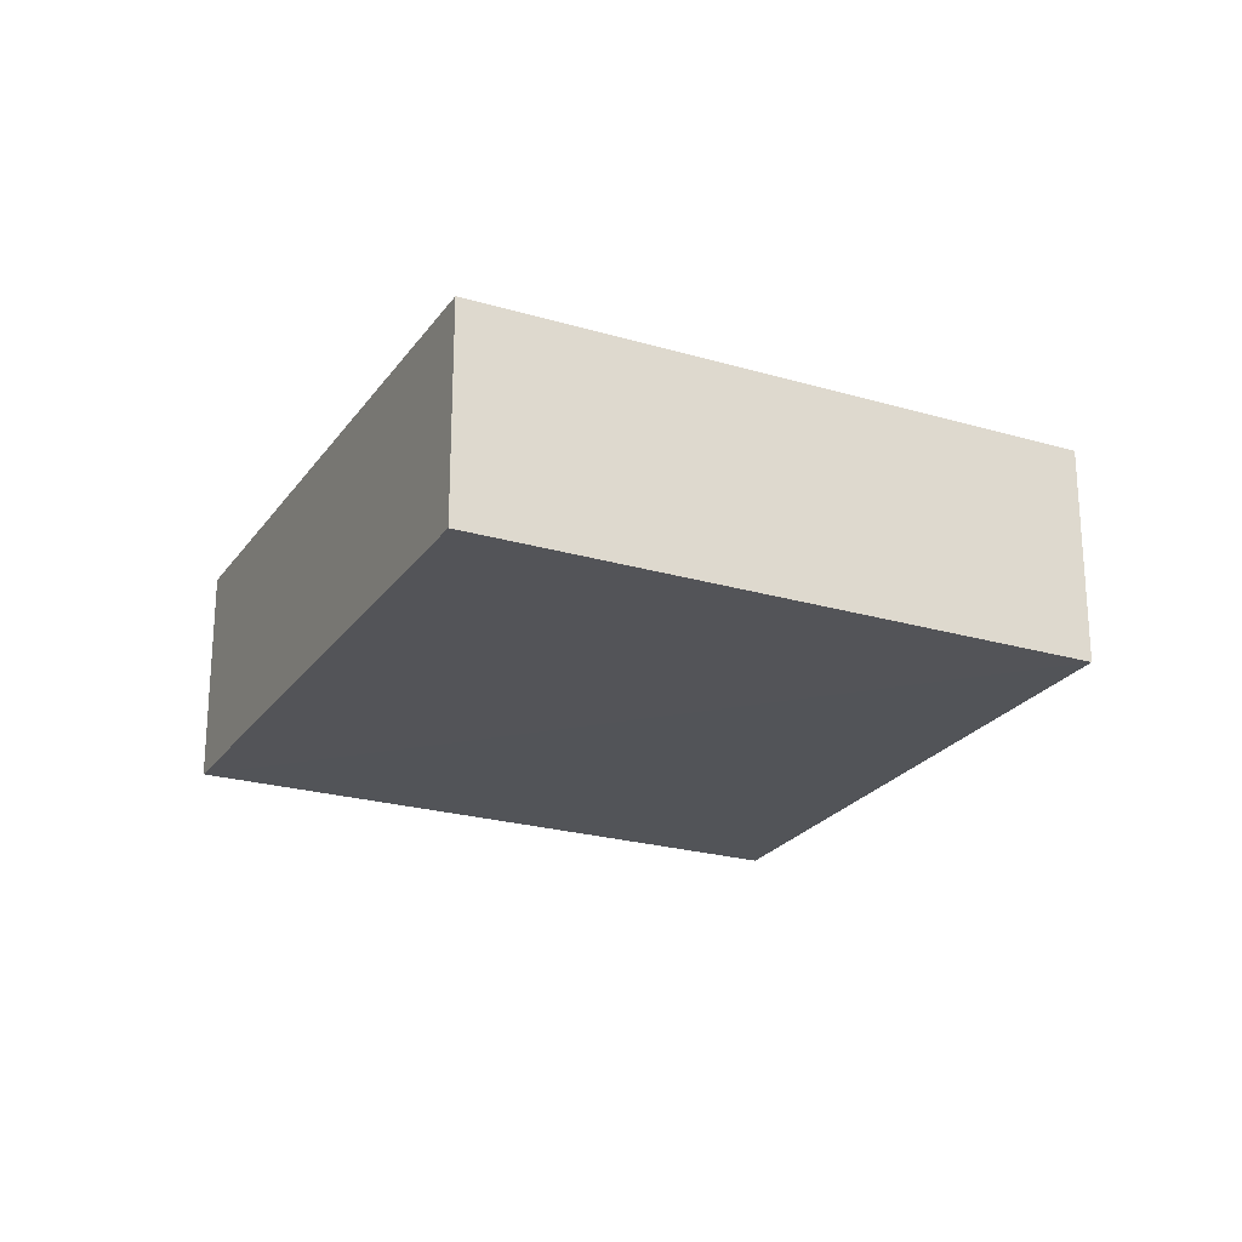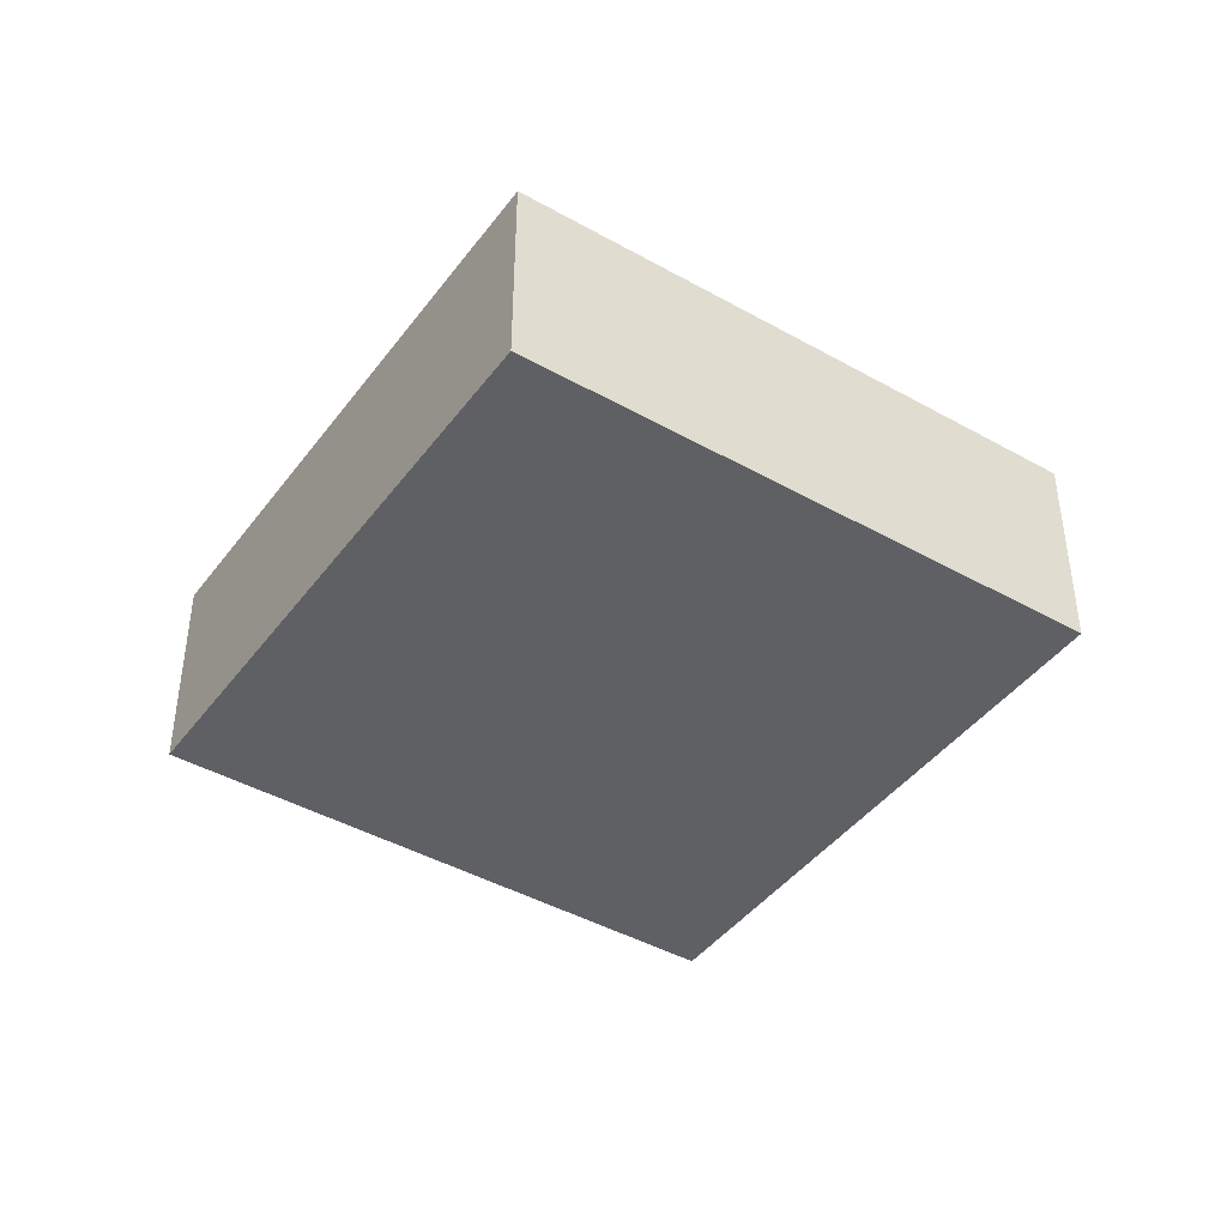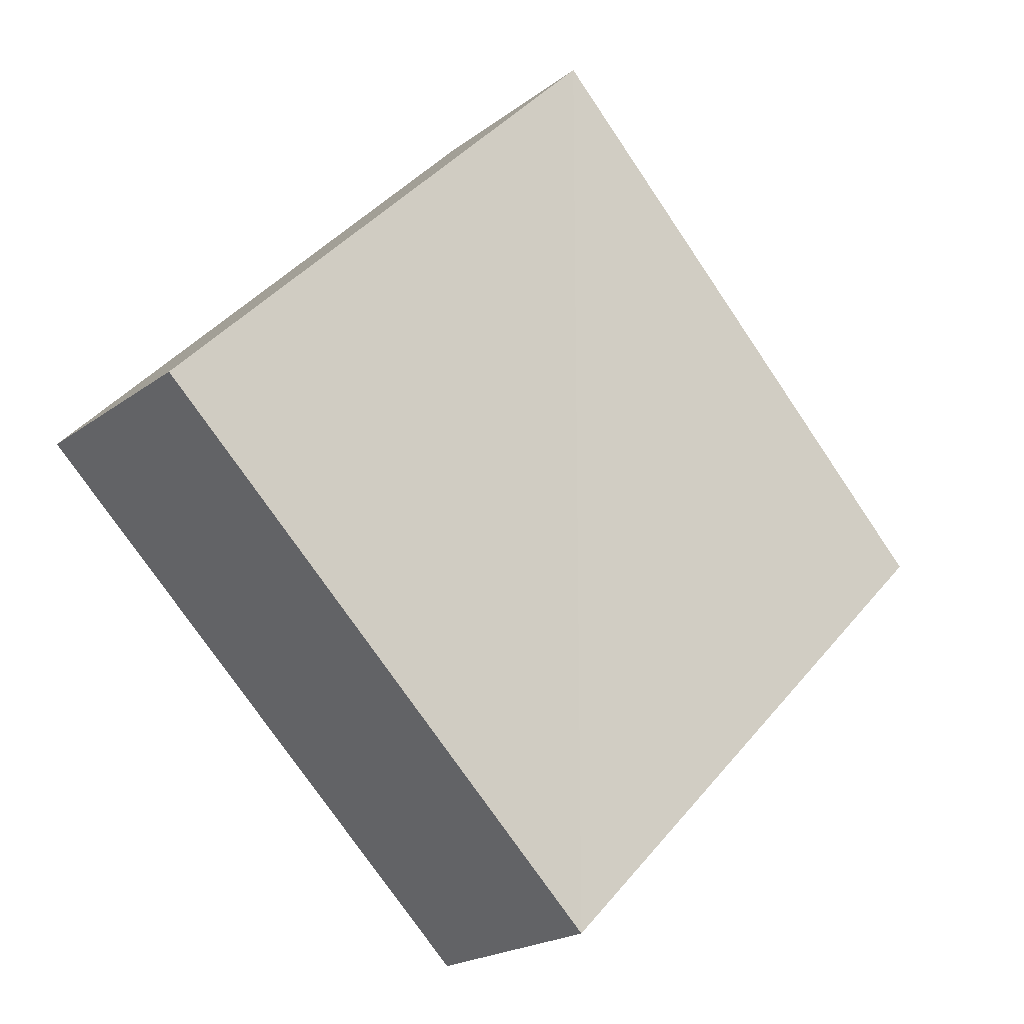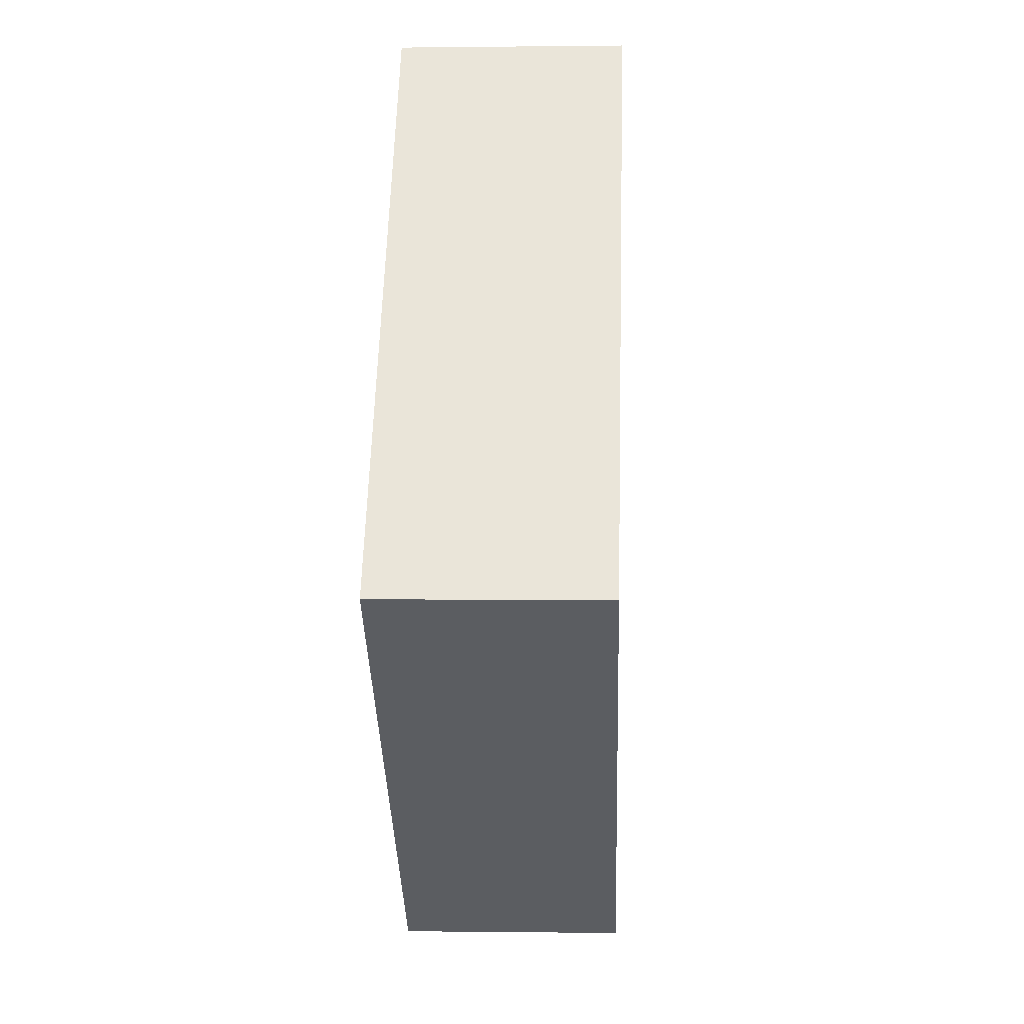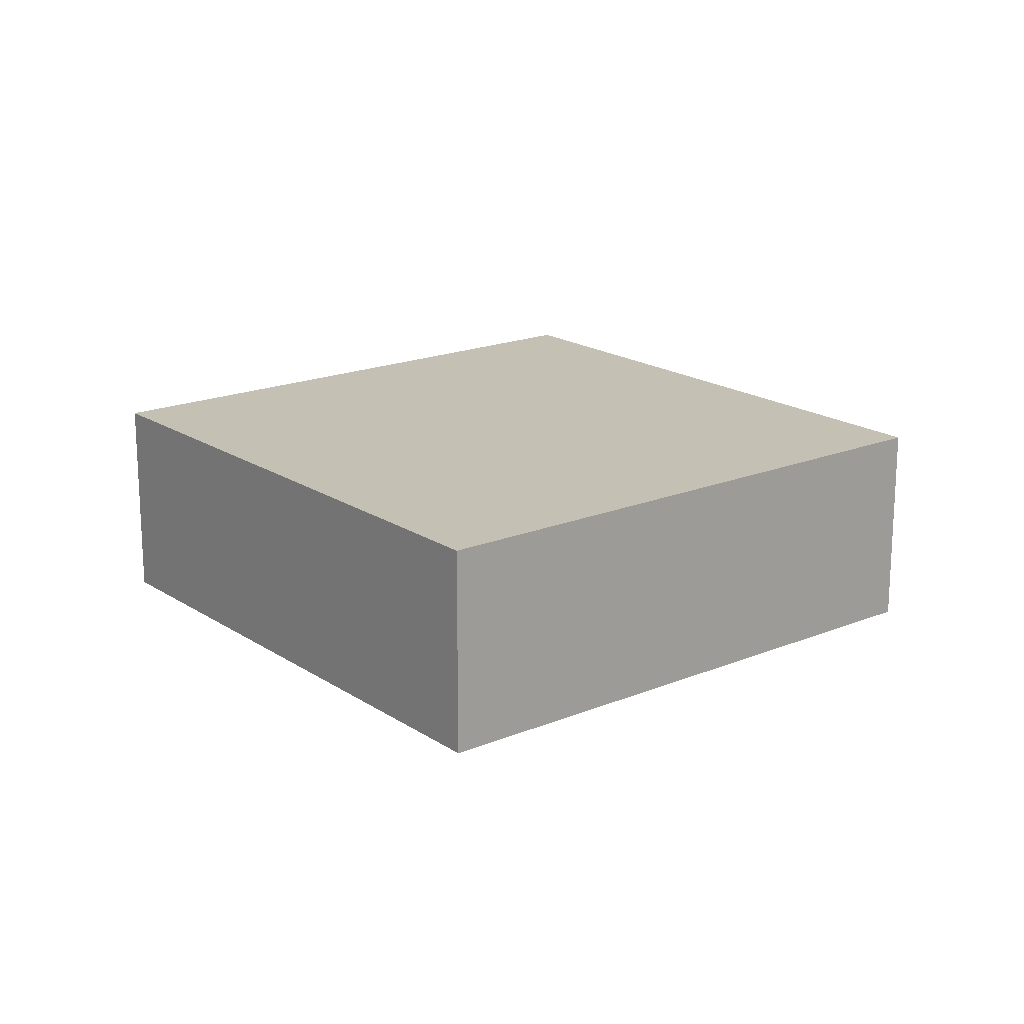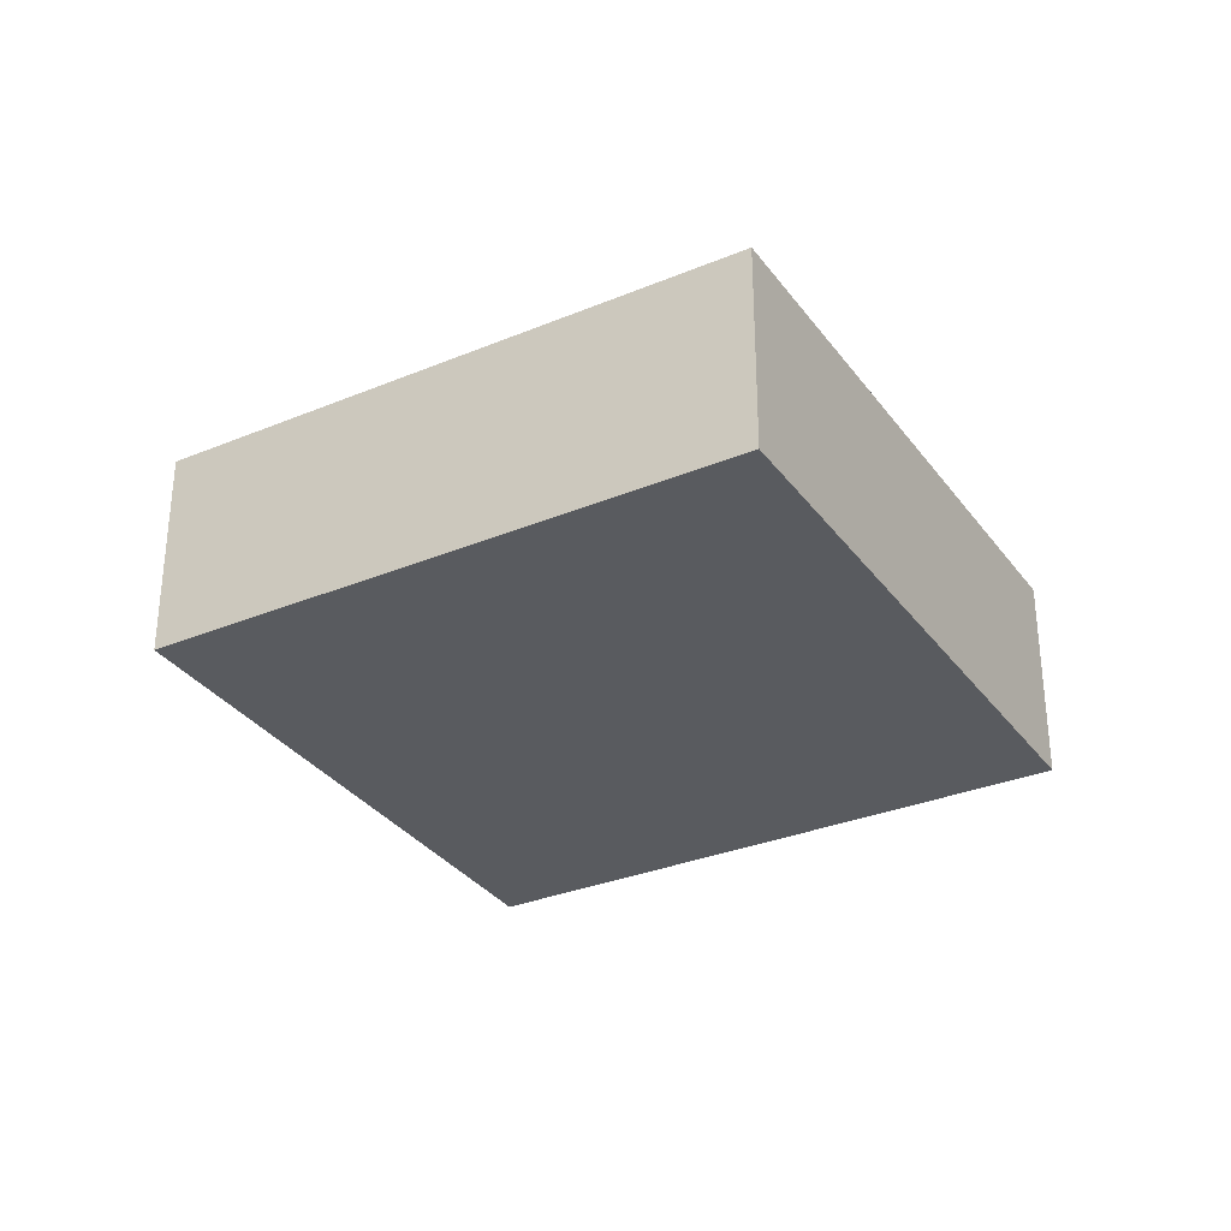
<metadata>
{"format":"obj","ext":"obj","renderer":"f3d","projection":"perspective","resolution":1024,"background":"white","views":[{"elev":-23.4,"azim":108.8,"up":"+Z"},{"elev":-42.8,"azim":-168.8,"up":"+Z"},{"elev":-19.7,"azim":-36.6,"up":"+Y"},{"elev":9.7,"azim":-87.6,"up":"+Y"},{"elev":18.3,"azim":-83.5,"up":"+Z"},{"elev":-32.3,"azim":-104.9,"up":"+Z"}]}
</metadata>
<code>
o 3963
v 2209 1868 14.3
v 2209 1868 14.3
v 2209 1868 14.3
v 2209 1868 14.3
v 2209 1868 14.3
v 2209 1868 14.3
v 2209 1868 14.3
v 2210 1868 14.3
v 2210 1868 14.3
v 2209 1868 14.3
v 2210 1868 14.3
v 2209 1868 14.3
v 2209 1868 14.3
v 2209 1868 14.3
v 2210 1868 14.3
v 2209 1868 14.3
v 2210 1868 14.3
v 2209 1868 14.3
v 2209 1868 14.3
v 2209 1868 14.3
v 2209 1868 14.3
v 2210 1868 14.3
v 2209 1868 14.3
v 2209 1868 14.3
v 2209 1868 14.3
v 2209 1868 14.3
v 2209 1868 14.3
v 2209 1868 14.3
f 1 2 3
f 4 5 6
f 7 5 8
f 9 10 8
f 7 11 12
f 13 14 7
f 15 16 17
f 18 19 17
f 20 19 21
f 18 22 23
f 24 25 18
f 26 27 28

</code>
